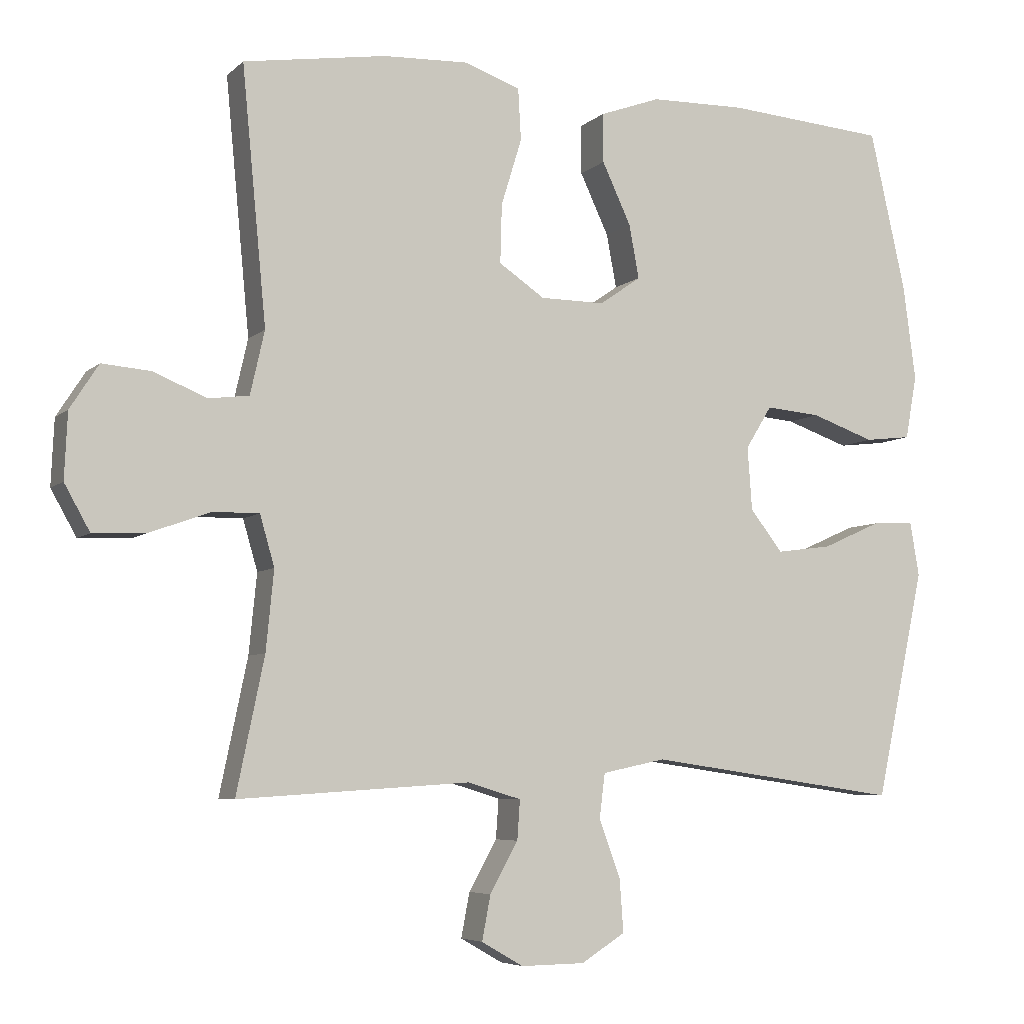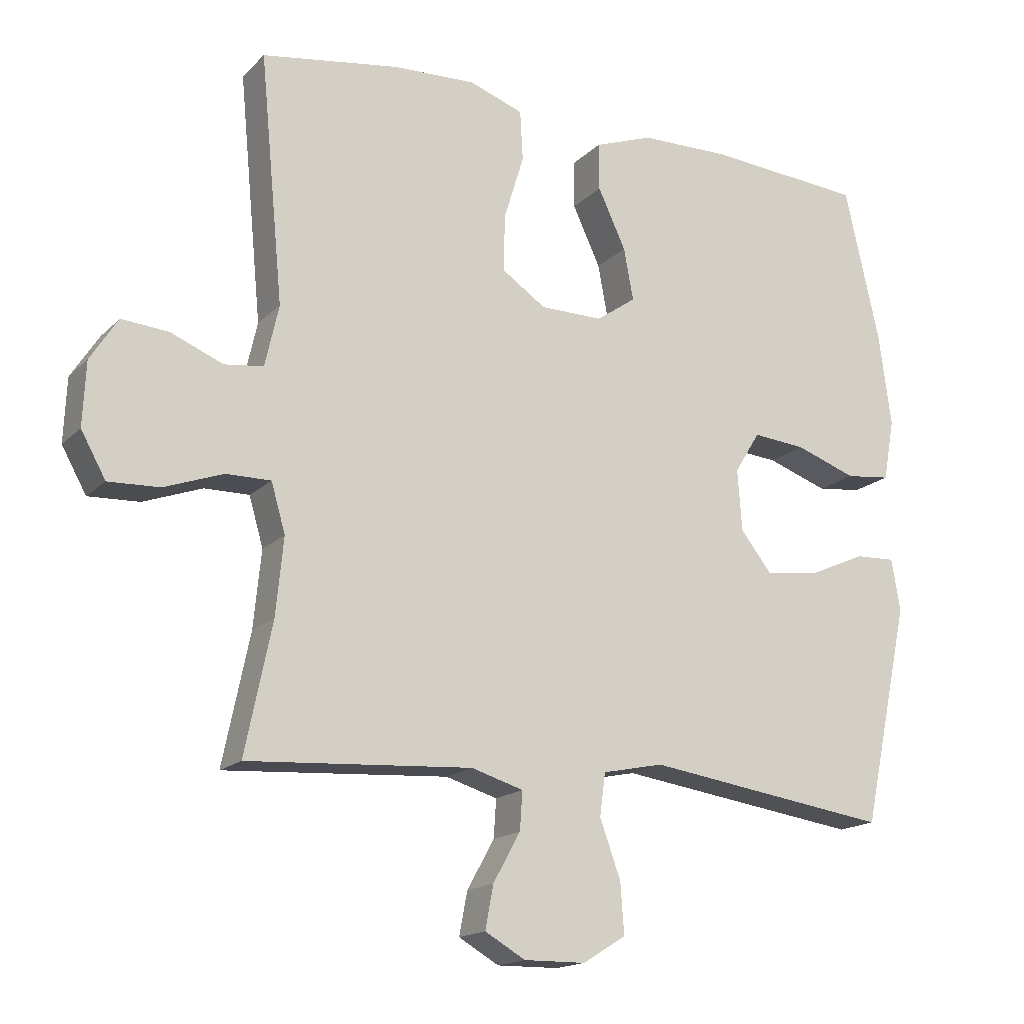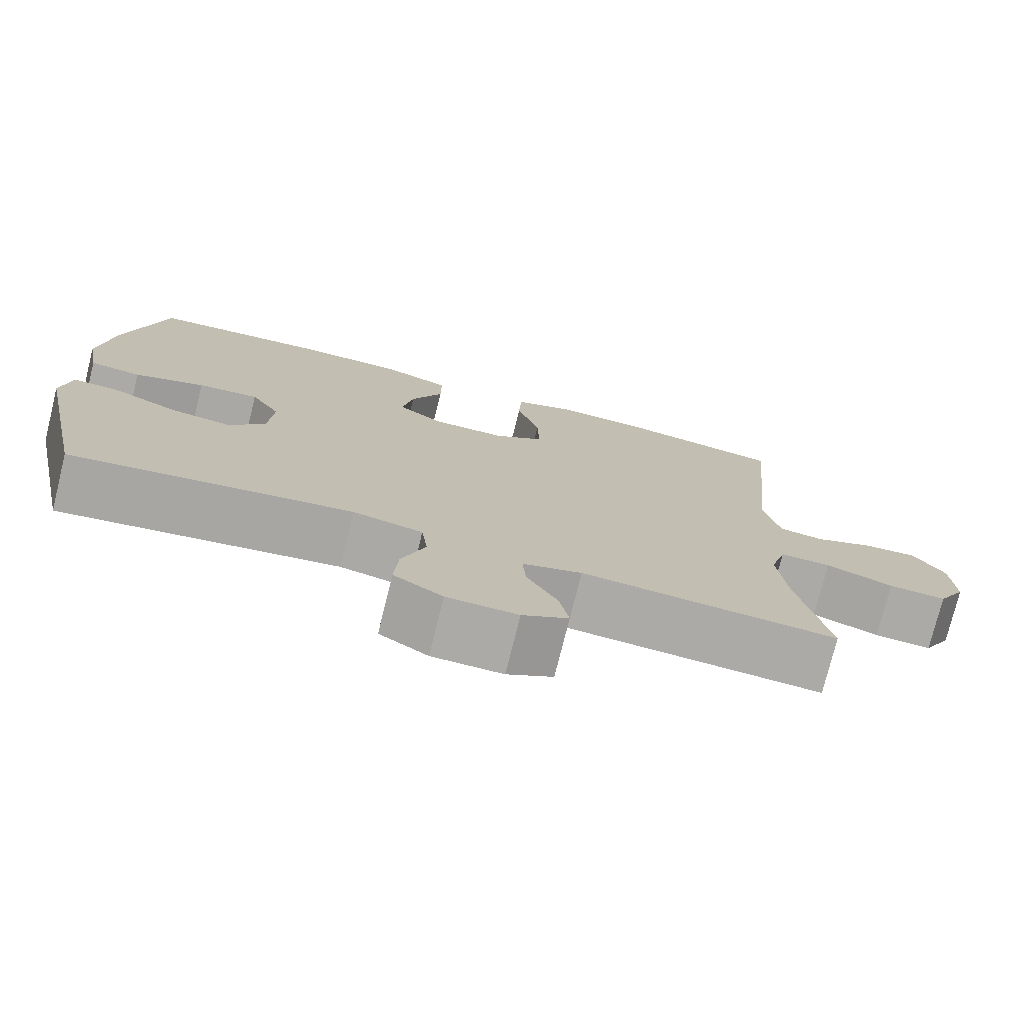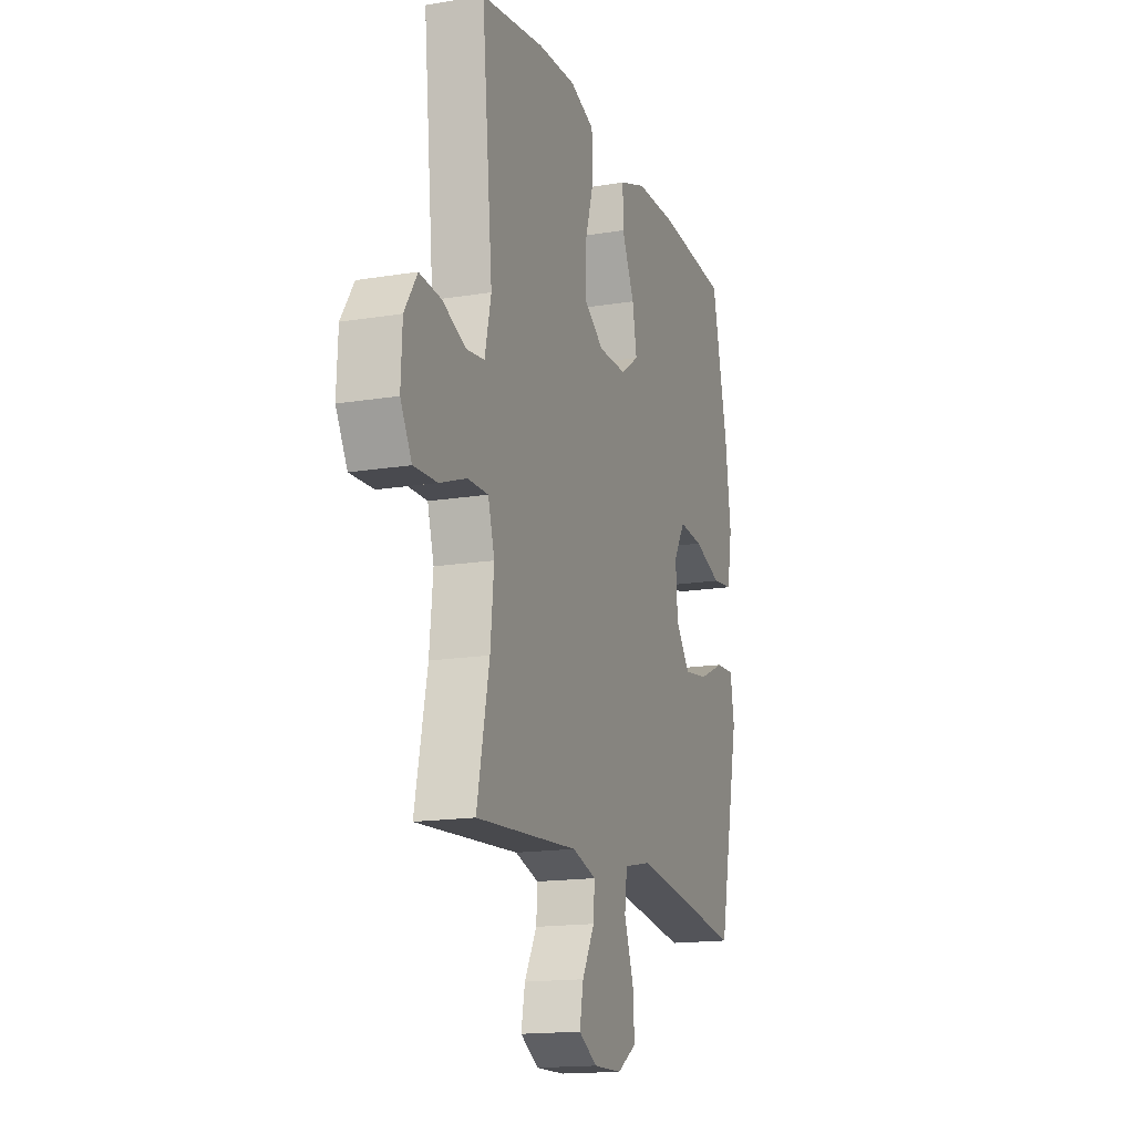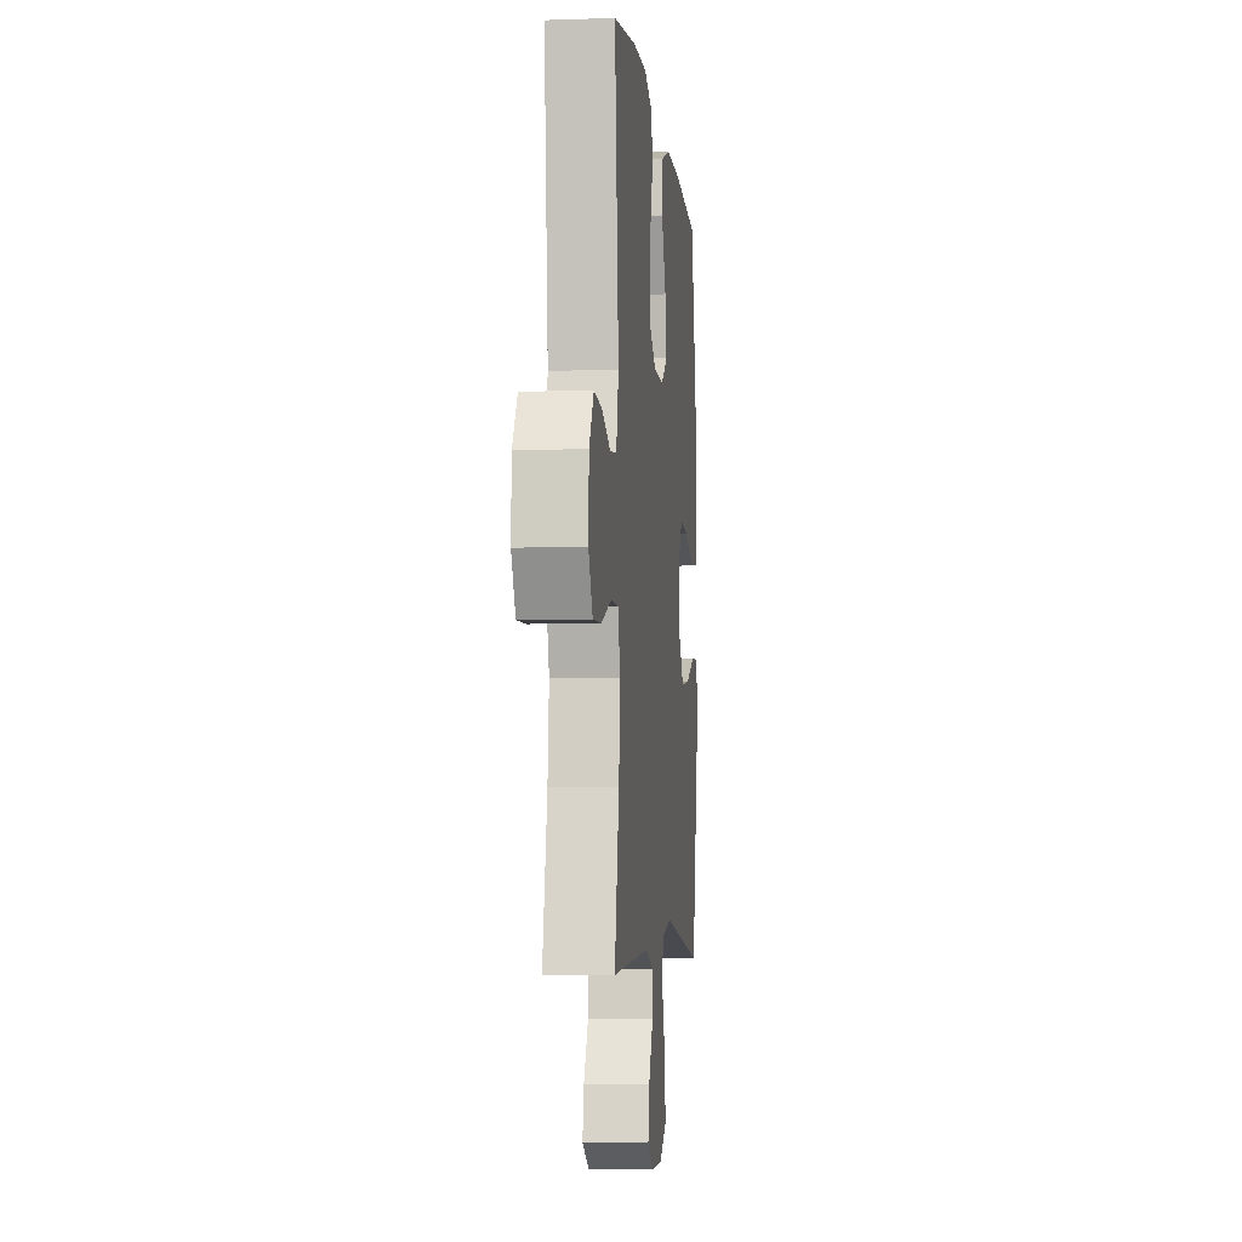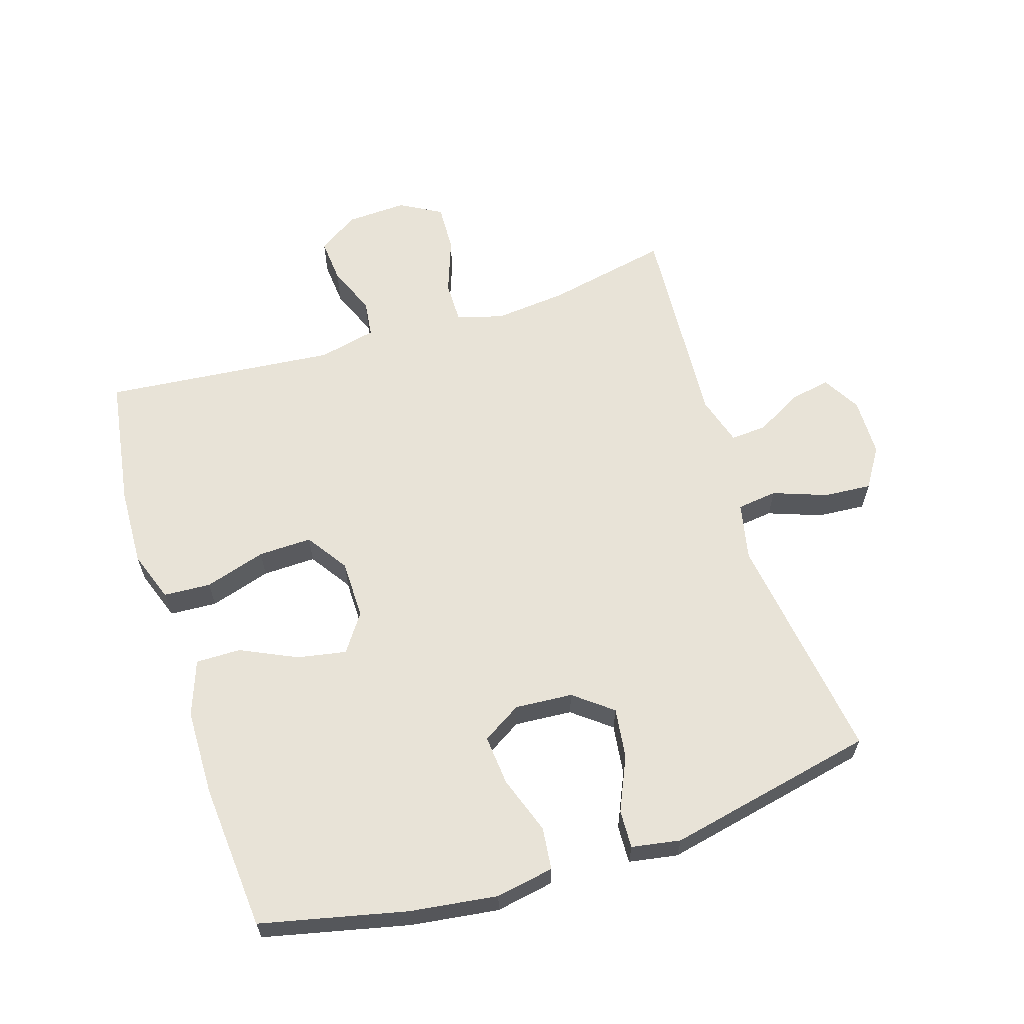
<metadata>
{"format":"obj","ext":"obj","renderer":"f3d","projection":"perspective","resolution":1024,"background":"white","views":[{"elev":-5.8,"azim":-23.7,"up":"+Z"},{"elev":-16.5,"azim":-28.8,"up":"+Z"},{"elev":-75.8,"azim":166.1,"up":"+Z"},{"elev":-15.9,"azim":-71.0,"up":"+Z"},{"elev":-5.4,"azim":-84.0,"up":"+Z"},{"elev":62.4,"azim":72.5,"up":"+Y"}]}
</metadata>
<code>
o path1170_path1170.001
v -0.1495 0.0375 -0.4545
v -0.07176 0.0375 -0.478
v -0.07576 0.0375 -0.5352
v -0.1164 0.0375 -0.6082
v -0.1286 0.0375 -0.6725
v -0.06842 0.0375 -0.7073
v 0.02408 0.0375 -0.7062
v 0.08774 0.0375 -0.6664
v 0.08234 0.0375 -0.5908
v 0.05143 0.0375 -0.5054
v 0.0595 0.0375 -0.4418
v 0.1507 0.0375 -0.4226
v 0.517 0.0375 -0.4756
v 0.5878 0.0375 -0.1443
v 0.5747 0.0375 -0.06677
v 0.5143 0.0375 -0.06908
v 0.4285 0.0375 -0.1072
v 0.3487 0.0375 -0.1176
v 0.3014 0.0375 -0.05712
v 0.295 0.0375 0.03429
v 0.333 0.0375 0.09621
v 0.4125 0.0375 0.08904
v 0.5039 0.0375 0.05681
v 0.5708 0.0375 0.06441
v 0.5875 0.0375 0.1563
v 0.5691 0.0375 0.2951
v 0.517 0.0375 0.5261
v 0.2856 0.0375 0.5448
v 0.1481 0.0375 0.5427
v 0.06057 0.0375 0.511
v 0.06109 0.0375 0.4399
v 0.1027 0.0375 0.3509
v 0.1171 0.0375 0.2733
v 0.05767 0.0375 0.2318
v -0.03581 0.0375 0.2327
v -0.1019 0.0375 0.2776
v -0.09963 0.0375 0.3623
v -0.06991 0.0375 0.459
v -0.07412 0.0375 0.5339
v -0.1547 0.0375 0.5627
v -0.2783 0.0375 0.5578
v -0.4849 0.0375 0.5261
v -0.4498 0.0375 0.1573
v -0.4705 0.0375 0.06578
v -0.5288 0.0375 0.05838
v -0.6062 0.0375 0.09034
v -0.6768 0.0375 0.0964
v -0.7182 0.0375 0.03221
v -0.7225 0.0375 -0.063
v -0.6856 0.0375 -0.1291
v -0.6094 0.0375 -0.126
v -0.5211 0.0375 -0.094
v -0.4543 0.0375 -0.09355
v -0.4333 0.0375 -0.1666
v -0.4447 0.0375 -0.2817
v -0.4849 0.0375 -0.4756
v -0.1495 -0.0375 -0.4545
v -0.07176 -0.0375 -0.478
v -0.07576 -0.0375 -0.5352
v -0.1164 -0.0375 -0.6082
v -0.1286 -0.0375 -0.6725
v -0.06842 -0.0375 -0.7073
v 0.02408 -0.0375 -0.7062
v 0.08774 -0.0375 -0.6664
v 0.08234 -0.0375 -0.5908
v 0.05143 -0.0375 -0.5054
v 0.0595 -0.0375 -0.4418
v 0.1507 -0.0375 -0.4226
v 0.517 -0.0375 -0.4756
v 0.5878 -0.0375 -0.1443
v 0.5747 -0.0375 -0.06677
v 0.5143 -0.0375 -0.06908
v 0.4285 -0.0375 -0.1072
v 0.3487 -0.0375 -0.1176
v 0.3014 -0.0375 -0.05712
v 0.295 -0.0375 0.03429
v 0.333 -0.0375 0.09621
v 0.4125 -0.0375 0.08904
v 0.5039 -0.0375 0.05681
v 0.5708 -0.0375 0.06441
v 0.5875 -0.0375 0.1563
v 0.5691 -0.0375 0.2951
v 0.517 -0.0375 0.5261
v 0.2856 -0.0375 0.5448
v 0.1481 -0.0375 0.5427
v 0.06057 -0.0375 0.511
v 0.06109 -0.0375 0.4399
v 0.1027 -0.0375 0.3509
v 0.1171 -0.0375 0.2733
v 0.05767 -0.0375 0.2318
v -0.03581 -0.0375 0.2327
v -0.1019 -0.0375 0.2776
v -0.09963 -0.0375 0.3623
v -0.06991 -0.0375 0.459
v -0.07412 -0.0375 0.5339
v -0.1547 -0.0375 0.5627
v -0.2783 -0.0375 0.5578
v -0.4849 -0.0375 0.5261
v -0.4498 -0.0375 0.1573
v -0.4705 -0.0375 0.06578
v -0.5288 -0.0375 0.05838
v -0.6062 -0.0375 0.09034
v -0.6768 -0.0375 0.0964
v -0.7182 -0.0375 0.03221
v -0.7225 -0.0375 -0.063
v -0.6856 -0.0375 -0.1291
v -0.6094 -0.0375 -0.126
v -0.5211 -0.0375 -0.094
v -0.4543 -0.0375 -0.09355
v -0.4333 -0.0375 -0.1666
v -0.4447 -0.0375 -0.2817
v -0.4849 -0.0375 -0.4756
v -0.1286 0.0375 -0.6725
v -0.1286 0.0375 -0.6725
v -0.06842 0.0375 -0.7073
v 0.02408 0.0375 -0.7062
v 0.08774 0.0375 -0.6664
v 0.08774 0.0375 -0.6664
v -0.1164 0.0375 -0.6082
v 0.08234 0.0375 -0.5908
v -0.07576 0.0375 -0.5352
v 0.05143 0.0375 -0.5054
v -0.07176 0.0375 -0.478
v -0.07176 0.0375 -0.478
v 0.0595 0.0375 -0.4418
v 0.0595 0.0375 -0.4418
v -0.1495 0.0375 -0.4545
v -0.4849 0.0375 -0.4756
v -0.4849 0.0375 -0.4756
v 0.1507 0.0375 -0.4226
v 0.517 0.0375 -0.4756
v 0.517 0.0375 -0.4756
v -0.4447 0.0375 -0.2817
v -0.4333 0.0375 -0.1666
v 0.5878 0.0375 -0.1443
v -0.4543 0.0375 -0.09355
v -0.4543 0.0375 -0.09355
v 0.4285 0.0375 -0.1072
v 0.3487 0.0375 -0.1176
v 0.5747 0.0375 -0.06677
v 0.5747 0.0375 -0.06677
v -0.7225 0.0375 -0.063
v -0.6856 0.0375 -0.1291
v -0.6856 0.0375 -0.1291
v -0.6094 0.0375 -0.126
v -0.5211 0.0375 -0.094
v 0.3014 0.0375 -0.05712
v 0.5143 0.0375 -0.06908
v -0.7182 0.0375 0.03221
v 0.295 0.0375 0.03429
v -0.6768 0.0375 0.0964
v -0.6768 0.0375 0.0964
v 0.333 0.0375 0.09621
v 0.333 0.0375 0.09621
v 0.4125 0.0375 0.08904
v 0.5039 0.0375 0.05681
v 0.5708 0.0375 0.06441
v 0.5708 0.0375 0.06441
v -0.6062 0.0375 0.09034
v -0.5288 0.0375 0.05838
v -0.4705 0.0375 0.06578
v -0.4705 0.0375 0.06578
v 0.5875 0.0375 0.1563
v -0.4498 0.0375 0.1573
v 0.5691 0.0375 0.2951
v 0.05767 0.0375 0.2318
v -0.03581 0.0375 0.2327
v 0.1171 0.0375 0.2733
v 0.1171 0.0375 0.2733
v -0.1019 0.0375 0.2776
v 0.1027 0.0375 0.3509
v -0.09963 0.0375 0.3623
v 0.06109 0.0375 0.4399
v -0.06991 0.0375 0.459
v -0.4849 0.0375 0.5261
v -0.4849 0.0375 0.5261
v 0.06057 0.0375 0.511
v 0.06057 0.0375 0.511
v -0.07412 0.0375 0.5339
v -0.07412 0.0375 0.5339
v 0.517 0.0375 0.5261
v 0.517 0.0375 0.5261
v 0.1481 0.0375 0.5427
v -0.1547 0.0375 0.5627
v 0.2856 0.0375 0.5448
v -0.2783 0.0375 0.5578
v -0.1286 -0.0375 -0.6725
v -0.1286 -0.0375 -0.6725
v -0.06842 -0.0375 -0.7073
v 0.02408 -0.0375 -0.7062
v 0.08774 -0.0375 -0.6664
v 0.08774 -0.0375 -0.6664
v -0.1164 -0.0375 -0.6082
v 0.08234 -0.0375 -0.5908
v -0.07576 -0.0375 -0.5352
v 0.05143 -0.0375 -0.5054
v -0.07176 -0.0375 -0.478
v -0.07176 -0.0375 -0.478
v 0.0595 -0.0375 -0.4418
v 0.0595 -0.0375 -0.4418
v -0.1495 -0.0375 -0.4545
v -0.4849 -0.0375 -0.4756
v -0.4849 -0.0375 -0.4756
v 0.1507 -0.0375 -0.4226
v 0.517 -0.0375 -0.4756
v 0.517 -0.0375 -0.4756
v -0.4447 -0.0375 -0.2817
v -0.4333 -0.0375 -0.1666
v 0.5878 -0.0375 -0.1443
v -0.4543 -0.0375 -0.09355
v -0.4543 -0.0375 -0.09355
v 0.4285 -0.0375 -0.1072
v 0.3487 -0.0375 -0.1176
v 0.5747 -0.0375 -0.06677
v 0.5747 -0.0375 -0.06677
v -0.7225 -0.0375 -0.063
v -0.6856 -0.0375 -0.1291
v -0.6856 -0.0375 -0.1291
v -0.6094 -0.0375 -0.126
v -0.5211 -0.0375 -0.094
v 0.3014 -0.0375 -0.05712
v 0.5143 -0.0375 -0.06908
v -0.7182 -0.0375 0.03221
v 0.295 -0.0375 0.03429
v -0.6768 -0.0375 0.0964
v -0.6768 -0.0375 0.0964
v 0.333 -0.0375 0.09621
v 0.333 -0.0375 0.09621
v 0.4125 -0.0375 0.08904
v 0.5039 -0.0375 0.05681
v 0.5708 -0.0375 0.06441
v 0.5708 -0.0375 0.06441
v -0.6062 -0.0375 0.09034
v -0.5288 -0.0375 0.05838
v -0.4705 -0.0375 0.06578
v -0.4705 -0.0375 0.06578
v 0.5875 -0.0375 0.1563
v -0.4498 -0.0375 0.1573
v 0.5691 -0.0375 0.2951
v 0.05767 -0.0375 0.2318
v -0.03581 -0.0375 0.2327
v 0.1171 -0.0375 0.2733
v 0.1171 -0.0375 0.2733
v -0.1019 -0.0375 0.2776
v 0.1027 -0.0375 0.3509
v -0.09963 -0.0375 0.3623
v 0.06109 -0.0375 0.4399
v -0.06991 -0.0375 0.459
v -0.4849 -0.0375 0.5261
v -0.4849 -0.0375 0.5261
v 0.06057 -0.0375 0.511
v 0.06057 -0.0375 0.511
v -0.07412 -0.0375 0.5339
v -0.07412 -0.0375 0.5339
v 0.517 -0.0375 0.5261
v 0.517 -0.0375 0.5261
v 0.1481 -0.0375 0.5427
v -0.1547 -0.0375 0.5627
v 0.2856 -0.0375 0.5448
v -0.2783 -0.0375 0.5578
f 222 209 214
f 241 244 235
f 241 201 199
f 224 240 221
f 194 190 191
f 223 233 225
f 190 193 189
f 238 260 249
f 201 207 202
f 255 259 239
f 241 210 208
f 229 239 227
f 247 257 251
f 220 234 219
f 212 213 205
f 205 213 204
f 199 197 196
f 235 220 210
f 246 238 244
f 237 239 229
f 219 223 216
f 245 257 247
f 196 195 194
f 260 246 258
f 245 242 259
f 260 238 246
f 213 221 204
f 258 248 253
f 194 195 190
f 212 209 222
f 221 241 199
f 219 216 217
f 235 234 220
f 223 219 233
f 210 241 235
f 234 233 219
f 259 227 239
f 242 227 259
f 227 242 224
f 230 237 229
f 201 208 207
f 209 212 205
f 221 240 241
f 259 257 245
f 231 237 230
f 235 244 238
f 189 193 187
f 199 201 197
f 241 208 201
f 204 221 199
f 196 197 195
f 246 248 258
f 193 190 195
f 242 240 224
f 114 6 62 188
f 6 7 63 62
f 7 118 192 63
f 4 5 61 60
f 8 9 65 64
f 3 4 60 59
f 9 10 66 65
f 124 3 59 198
f 10 126 200 66
f 1 2 58 57
f 129 1 57 203
f 11 12 68 67
f 12 132 206 68
f 55 56 112 111
f 54 55 111 110
f 13 14 70 69
f 137 54 110 211
f 17 18 74 73
f 14 141 215 70
f 49 144 218 105
f 50 51 107 106
f 51 52 108 107
f 18 19 75 74
f 16 17 73 72
f 15 16 72 71
f 52 53 109 108
f 48 49 105 104
f 19 20 76 75
f 152 48 104 226
f 20 154 228 76
f 22 23 79 78
f 23 158 232 79
f 46 47 103 102
f 45 46 102 101
f 162 45 101 236
f 24 25 81 80
f 43 44 100 99
f 21 22 78 77
f 25 26 82 81
f 34 35 91 90
f 169 34 90 243
f 35 36 92 91
f 32 33 89 88
f 36 37 93 92
f 31 32 88 87
f 37 38 94 93
f 176 43 99 250
f 178 31 87 252
f 38 180 254 94
f 26 182 256 82
f 29 30 86 85
f 39 40 96 95
f 28 29 85 84
f 27 28 84 83
f 41 42 98 97
f 40 41 97 96
f 148 140 135
f 167 161 170
f 167 125 127
f 150 147 166
f 120 117 116
f 149 151 159
f 116 115 119
f 164 175 186
f 127 128 133
f 181 165 185
f 167 134 136
f 155 153 165
f 173 177 183
f 146 145 160
f 138 131 139
f 131 130 139
f 125 122 123
f 161 136 146
f 172 170 164
f 163 155 165
f 145 142 149
f 171 173 183
f 122 120 121
f 186 184 172
f 171 185 168
f 186 172 164
f 139 130 147
f 184 179 174
f 120 116 121
f 138 148 135
f 147 125 167
f 145 143 142
f 161 146 160
f 149 159 145
f 136 161 167
f 160 145 159
f 185 165 153
f 168 185 153
f 153 150 168
f 156 155 163
f 127 133 134
f 135 131 138
f 147 167 166
f 185 171 183
f 157 156 163
f 161 164 170
f 115 113 119
f 125 123 127
f 167 127 134
f 130 125 147
f 122 121 123
f 172 184 174
f 119 121 116
f 168 150 166

</code>
